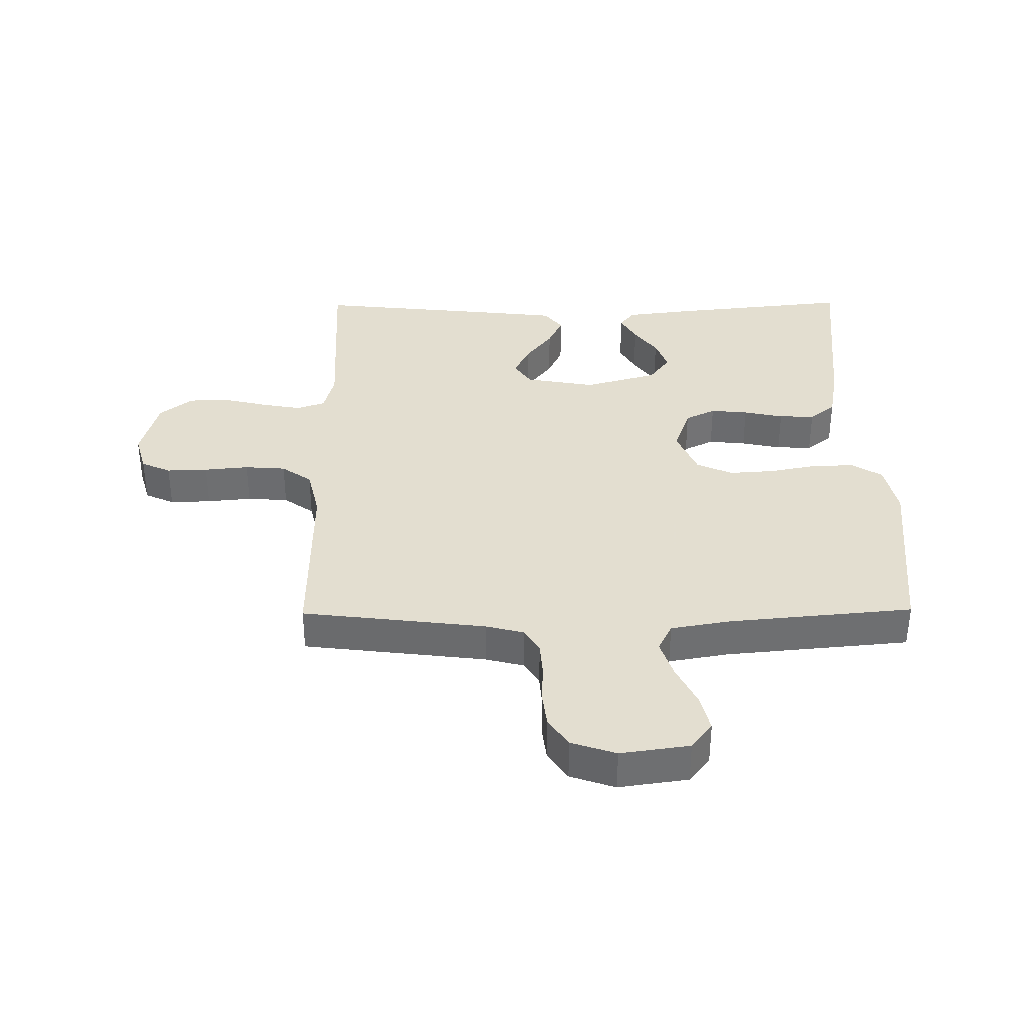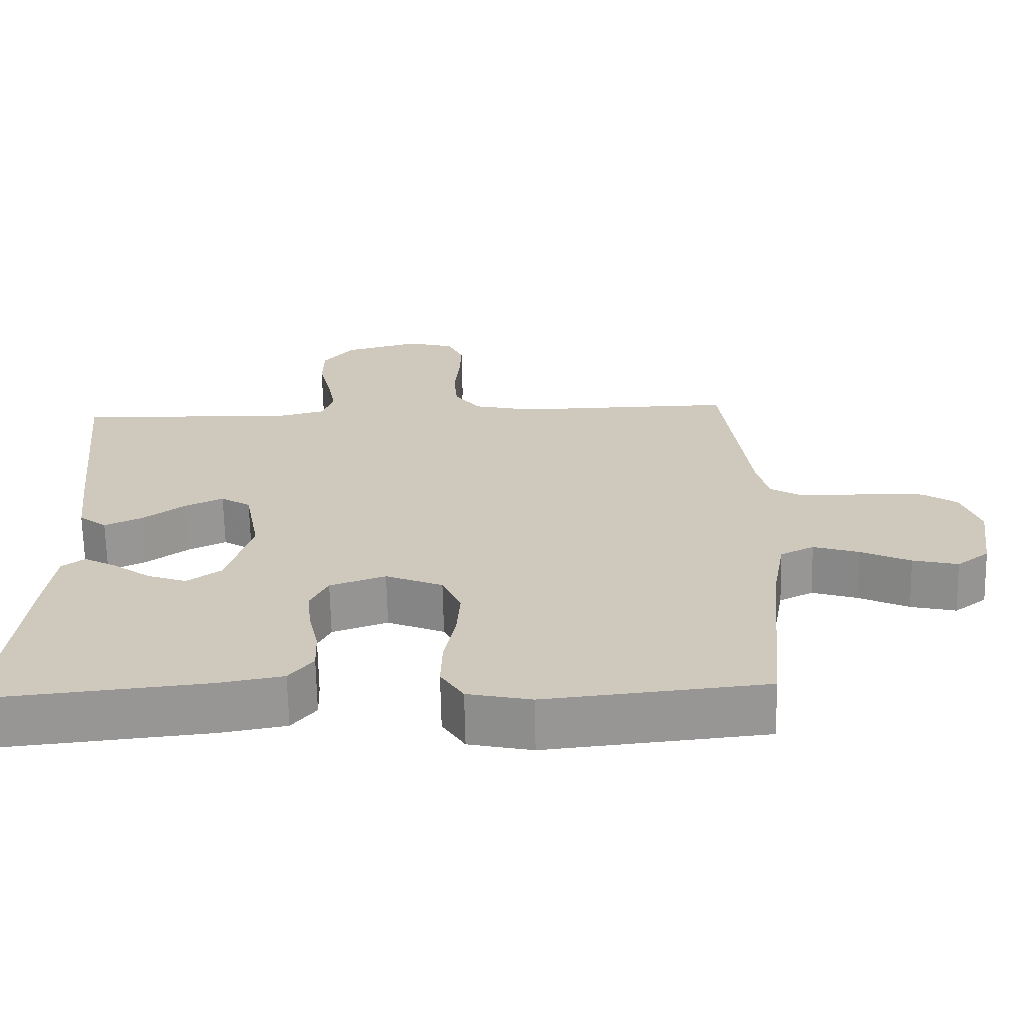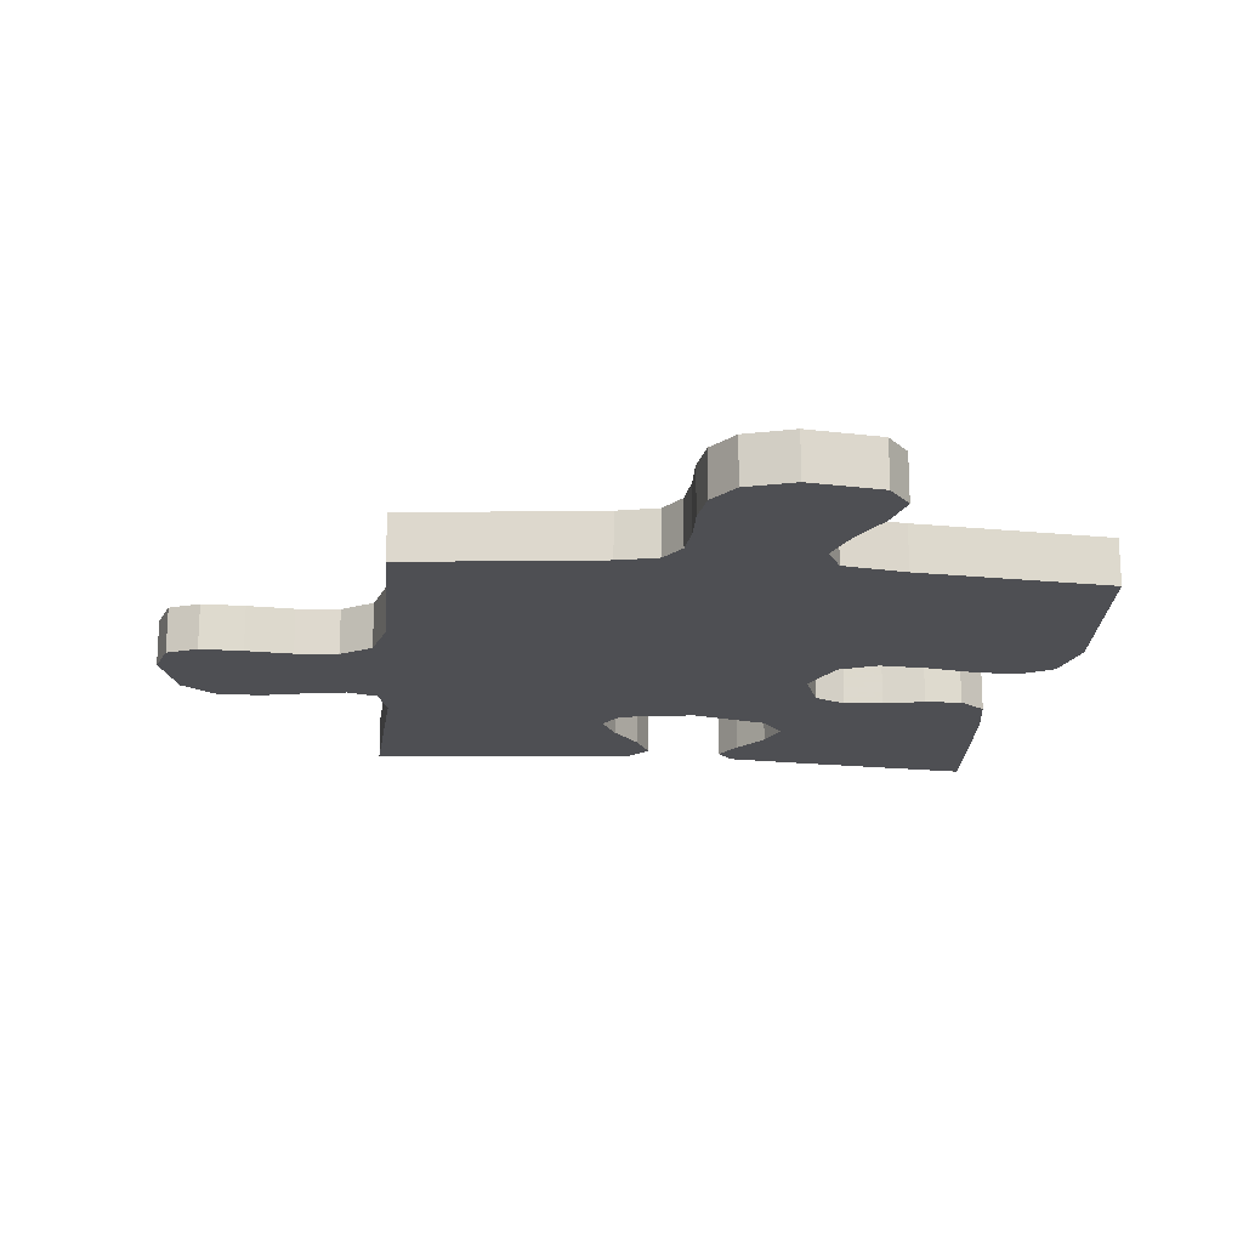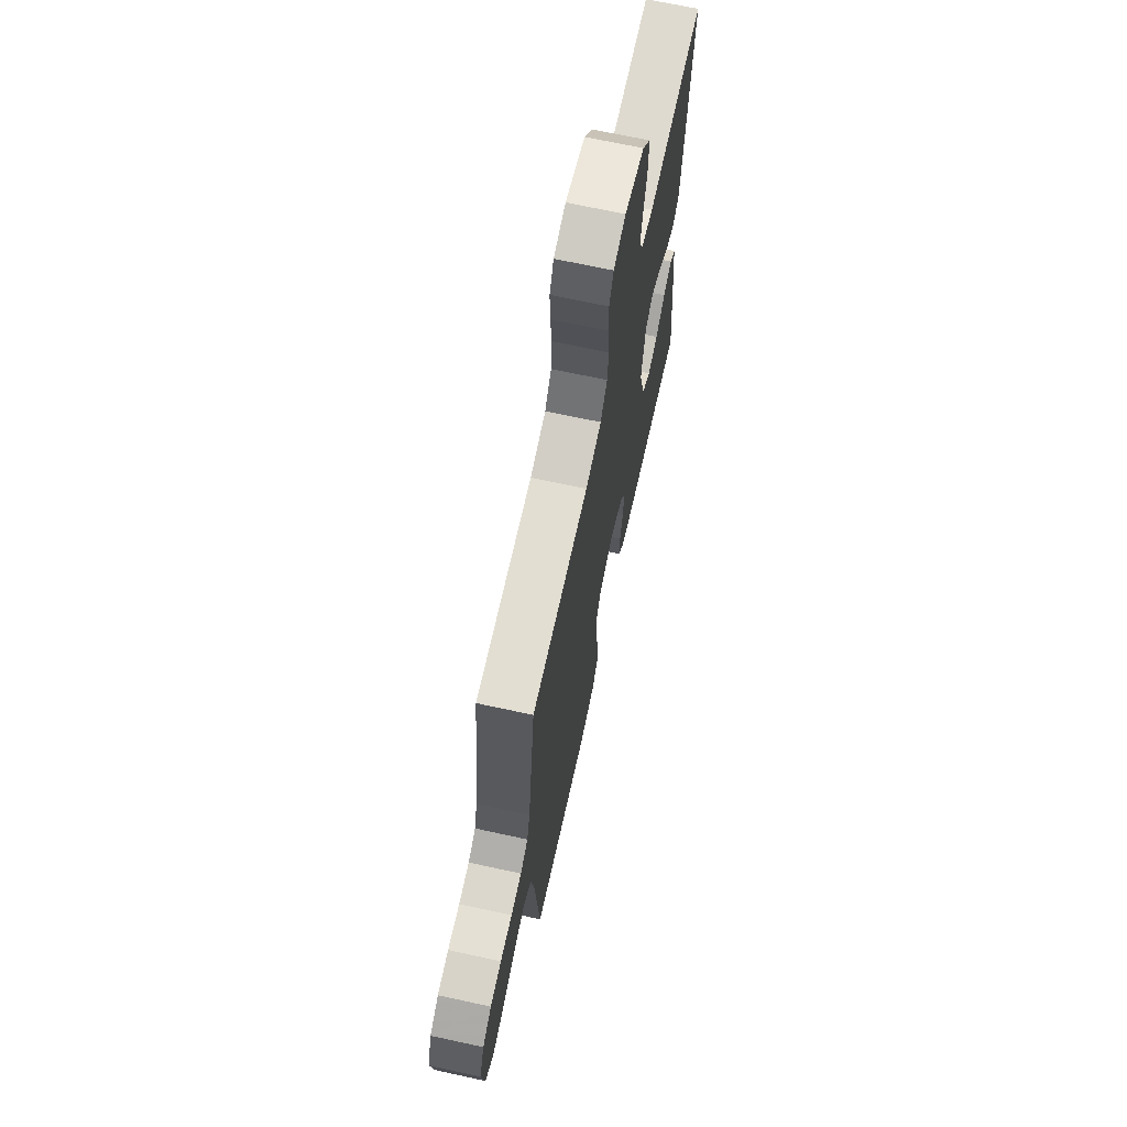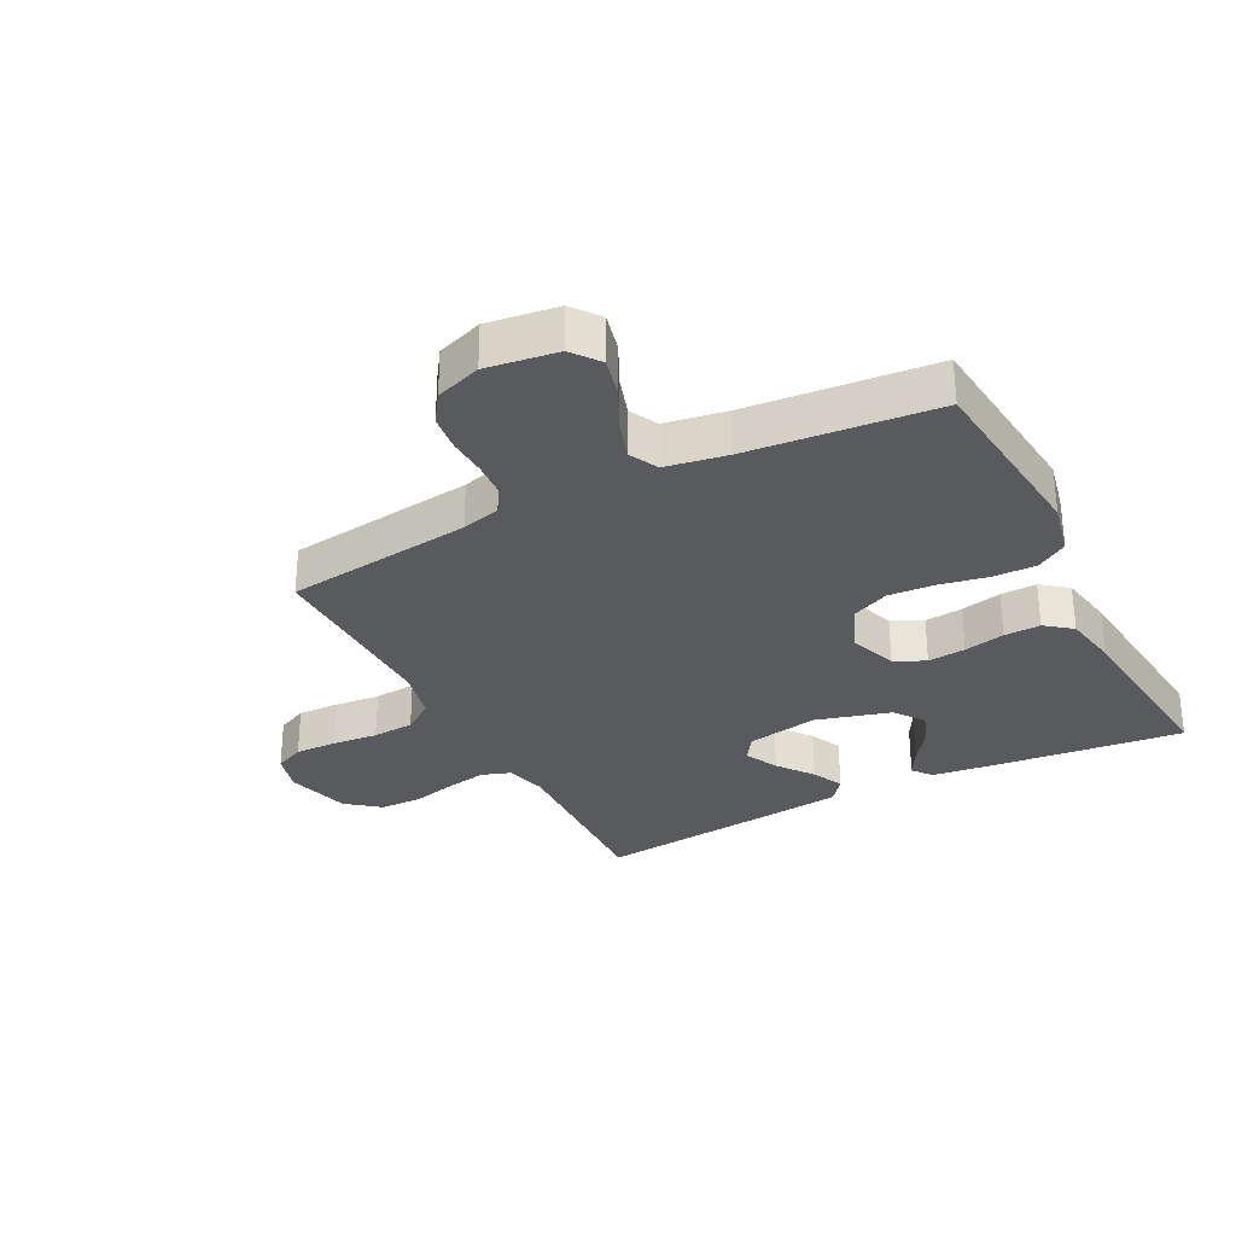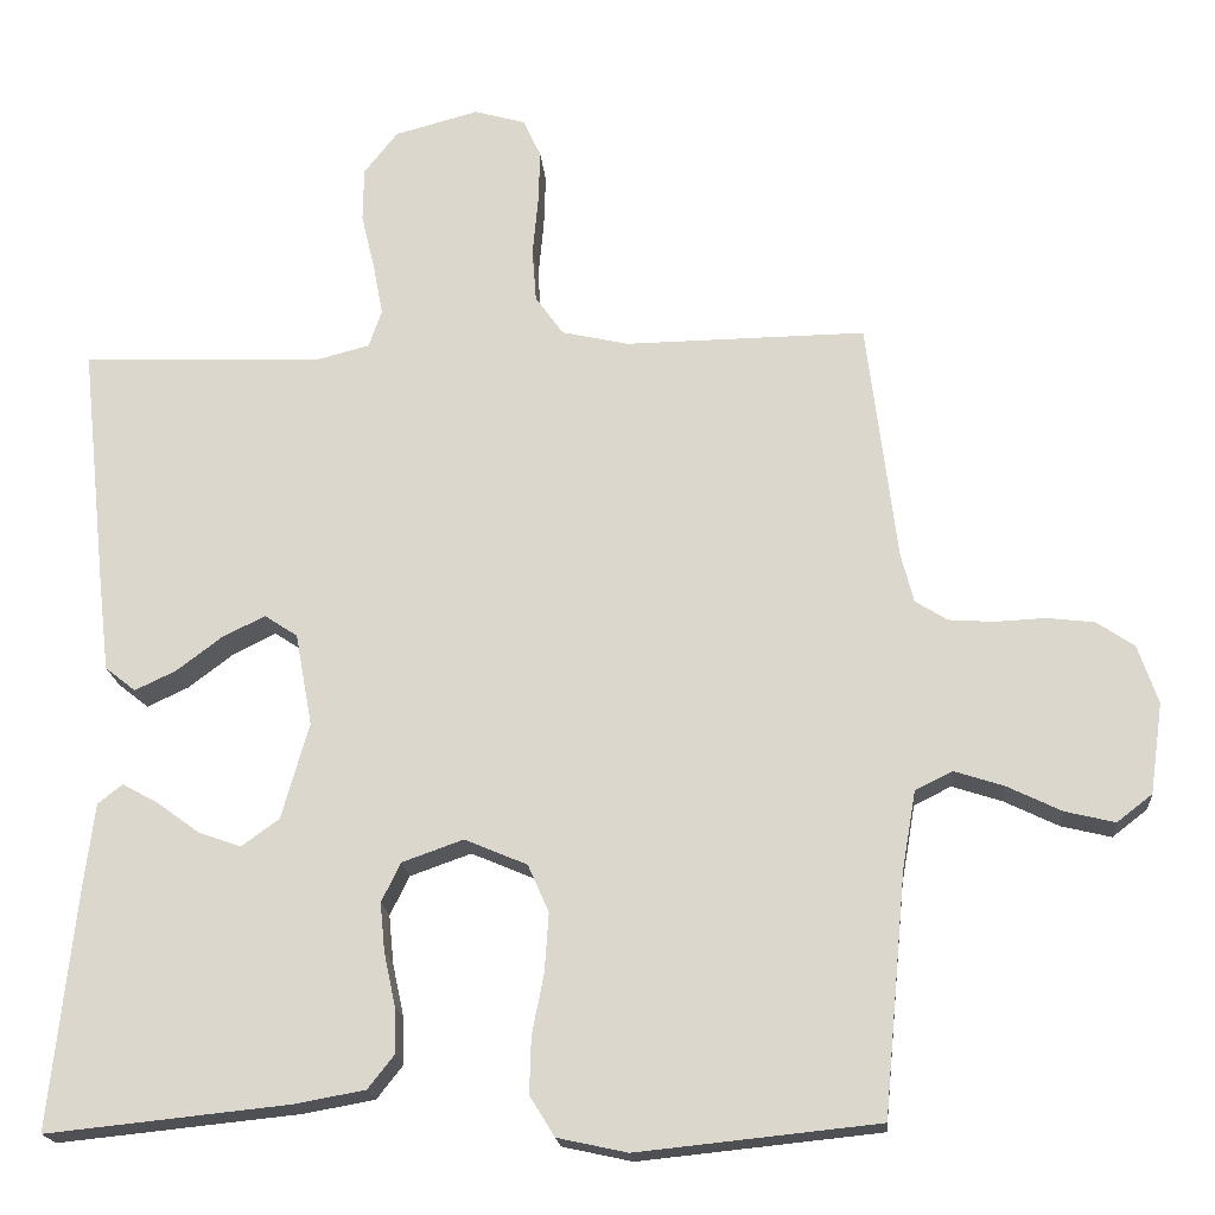
<metadata>
{"format":"obj","ext":"obj","renderer":"f3d","projection":"perspective","resolution":1024,"background":"white","views":[{"elev":35.9,"azim":89.4,"up":"+Y"},{"elev":-67.4,"azim":1.2,"up":"+Z"},{"elev":-18.1,"azim":84.3,"up":"+Y"},{"elev":68.7,"azim":102.3,"up":"+Z"},{"elev":-30.5,"azim":117.4,"up":"+Y"},{"elev":-18.9,"azim":4.8,"up":"+Z"}]}
</metadata>
<code>
v -0.5 0.07 -0.5
v -0.468 0.07 -0.2
v -0.455 0.07 -0.096
v -0.424 0.07 -0.072
v -0.379 0.07 -0.097
v -0.327 0.07 -0.135
v -0.274 0.07 -0.154
v -0.227 0.07 -0.12
v -0.193 0.07 0
v -0.214 0.07 0.115
v -0.255 0.07 0.142
v -0.308 0.07 0.116
v -0.365 0.07 0.073
v -0.416 0.07 0.049
v -0.454 0.07 0.079
v -0.468 0.07 0.2
v -0.5 0.07 0.5
v -0.2 0.07 0.489
v -0.134 0.07 0.506
v -0.118 0.07 0.553
v -0.13 0.07 0.617
v -0.147 0.07 0.688
v -0.146 0.07 0.756
v -0.104 0.07 0.809
v 0 0.07 0.837
v 0.064 0.07 0.819
v 0.086 0.07 0.771
v 0.084 0.07 0.704
v 0.077 0.07 0.631
v 0.082 0.07 0.564
v 0.117 0.07 0.515
v 0.2 0.07 0.496
v 0.5 0.07 0.5
v 0.537 0.07 0.2
v 0.553 0.07 0.138
v 0.593 0.07 0.113
v 0.649 0.07 0.109
v 0.712 0.07 0.112
v 0.771 0.07 0.105
v 0.818 0.07 0.073
v 0.843 0.07 0
v 0.827 0.07 -0.113
v 0.783 0.07 -0.147
v 0.721 0.07 -0.132
v 0.653 0.07 -0.099
v 0.591 0.07 -0.079
v 0.545 0.07 -0.102
v 0.528 0.07 -0.2
v 0.5 0.07 -0.5
v 0.2 0.07 -0.531
v 0.113 0.07 -0.512
v 0.082 0.07 -0.462
v 0.084 0.07 -0.393
v 0.099 0.07 -0.316
v 0.104 0.07 -0.243
v 0.078 0.07 -0.184
v 0 0.07 -0.151
v -0.076 0.07 -0.178
v -0.1 0.07 -0.227
v -0.094 0.07 -0.288
v -0.08 0.07 -0.353
v -0.078 0.07 -0.411
v -0.111 0.07 -0.453
v -0.2 0.07 -0.469
v -0.5 0 -0.5
v -0.468 0 -0.2
v -0.455 0 -0.096
v -0.424 0 -0.072
v -0.379 0 -0.097
v -0.327 0 -0.135
v -0.274 0 -0.154
v -0.227 0 -0.12
v -0.193 0 0
v -0.214 0 0.115
v -0.255 0 0.142
v -0.308 0 0.116
v -0.365 0 0.073
v -0.416 0 0.049
v -0.454 0 0.079
v -0.468 0 0.2
v -0.5 0 0.5
v -0.2 0 0.489
v -0.134 0 0.506
v -0.118 0 0.553
v -0.13 0 0.617
v -0.147 0 0.688
v -0.146 0 0.756
v -0.104 0 0.809
v 0 0 0.837
v 0.064 0 0.819
v 0.086 0 0.771
v 0.084 0 0.704
v 0.077 0 0.631
v 0.082 0 0.564
v 0.117 0 0.515
v 0.2 0 0.496
v 0.5 0 0.5
v 0.537 0 0.2
v 0.553 0 0.138
v 0.593 0 0.113
v 0.649 0 0.109
v 0.712 0 0.112
v 0.771 0 0.105
v 0.818 0 0.073
v 0.843 0 0
v 0.827 0 -0.113
v 0.783 0 -0.147
v 0.721 0 -0.132
v 0.653 0 -0.099
v 0.591 0 -0.079
v 0.545 0 -0.102
v 0.528 0 -0.2
v 0.5 0 -0.5
v 0.2 0 -0.531
v 0.113 0 -0.512
v 0.082 0 -0.462
v 0.084 0 -0.393
v 0.099 0 -0.316
v 0.104 0 -0.243
v 0.078 0 -0.184
v 0 0 -0.151
v -0.076 0 -0.178
v -0.1 0 -0.227
v -0.094 0 -0.288
v -0.08 0 -0.353
v -0.078 0 -0.411
v -0.111 0 -0.453
v -0.2 0 -0.469
f 60 61 62 63
f 59 60 63 64
f 51 52 53 54
f 51 54 55
f 48 49 50 51
f 47 48 51 55
f 46 47 55 56
f 42 43 44 45
f 42 45 46
f 41 42 46
f 37 38 39 40
f 36 37 40 41
f 32 33 34
f 31 32 34 35
f 26 27 28 29
f 24 25 26 29
f 24 29 30
f 21 22 23 24
f 20 21 24 30
f 19 20 30 31
f 15 16 17 18
f 12 13 14 15
f 11 12 15 18
f 10 11 18 19
f 3 4 5 6
f 3 6 7
f 2 3 7
f 59 64 1 2
f 58 59 2 7
f 57 58 7 8
f 41 46 56 57
f 36 41 57 8
f 35 36 8 9
f 19 31 35
f 9 10 19 35
f 127 126 125 124
f 128 127 124 123
f 118 117 116 115
f 119 118 115
f 115 114 113 112
f 119 115 112 111
f 120 119 111 110
f 109 108 107 106
f 110 109 106
f 110 106 105
f 104 103 102 101
f 105 104 101 100
f 98 97 96
f 99 98 96 95
f 93 92 91 90
f 93 90 89 88
f 94 93 88
f 88 87 86 85
f 94 88 85 84
f 95 94 84 83
f 82 81 80 79
f 79 78 77 76
f 82 79 76 75
f 83 82 75 74
f 70 69 68 67
f 71 70 67
f 71 67 66
f 66 65 128 123
f 71 66 123 122
f 72 71 122 121
f 121 120 110 105
f 72 121 105 100
f 73 72 100 99
f 99 95 83
f 99 83 74 73
f 1 65 66 2
f 2 66 67 3
f 3 67 68 4
f 4 68 69 5
f 5 69 70 6
f 6 70 71 7
f 7 71 72 8
f 8 72 73 9
f 9 73 74 10
f 10 74 75 11
f 11 75 76 12
f 12 76 77 13
f 13 77 78 14
f 14 78 79 15
f 15 79 80 16
f 16 80 81 17
f 17 81 82 18
f 18 82 83 19
f 19 83 84 20
f 20 84 85 21
f 21 85 86 22
f 22 86 87 23
f 23 87 88 24
f 24 88 89 25
f 25 89 90 26
f 26 90 91 27
f 27 91 92 28
f 28 92 93 29
f 29 93 94 30
f 30 94 95 31
f 31 95 96 32
f 32 96 97 33
f 33 97 98 34
f 34 98 99 35
f 35 99 100 36
f 36 100 101 37
f 37 101 102 38
f 38 102 103 39
f 39 103 104 40
f 40 104 105 41
f 41 105 106 42
f 42 106 107 43
f 43 107 108 44
f 44 108 109 45
f 45 109 110 46
f 46 110 111 47
f 47 111 112 48
f 48 112 113 49
f 49 113 114 50
f 50 114 115 51
f 51 115 116 52
f 52 116 117 53
f 53 117 118 54
f 54 118 119 55
f 55 119 120 56
f 56 120 121 57
f 57 121 122 58
f 58 122 123 59
f 59 123 124 60
f 60 124 125 61
f 61 125 126 62
f 62 126 127 63
f 63 127 128 64
f 64 128 65 1

</code>
